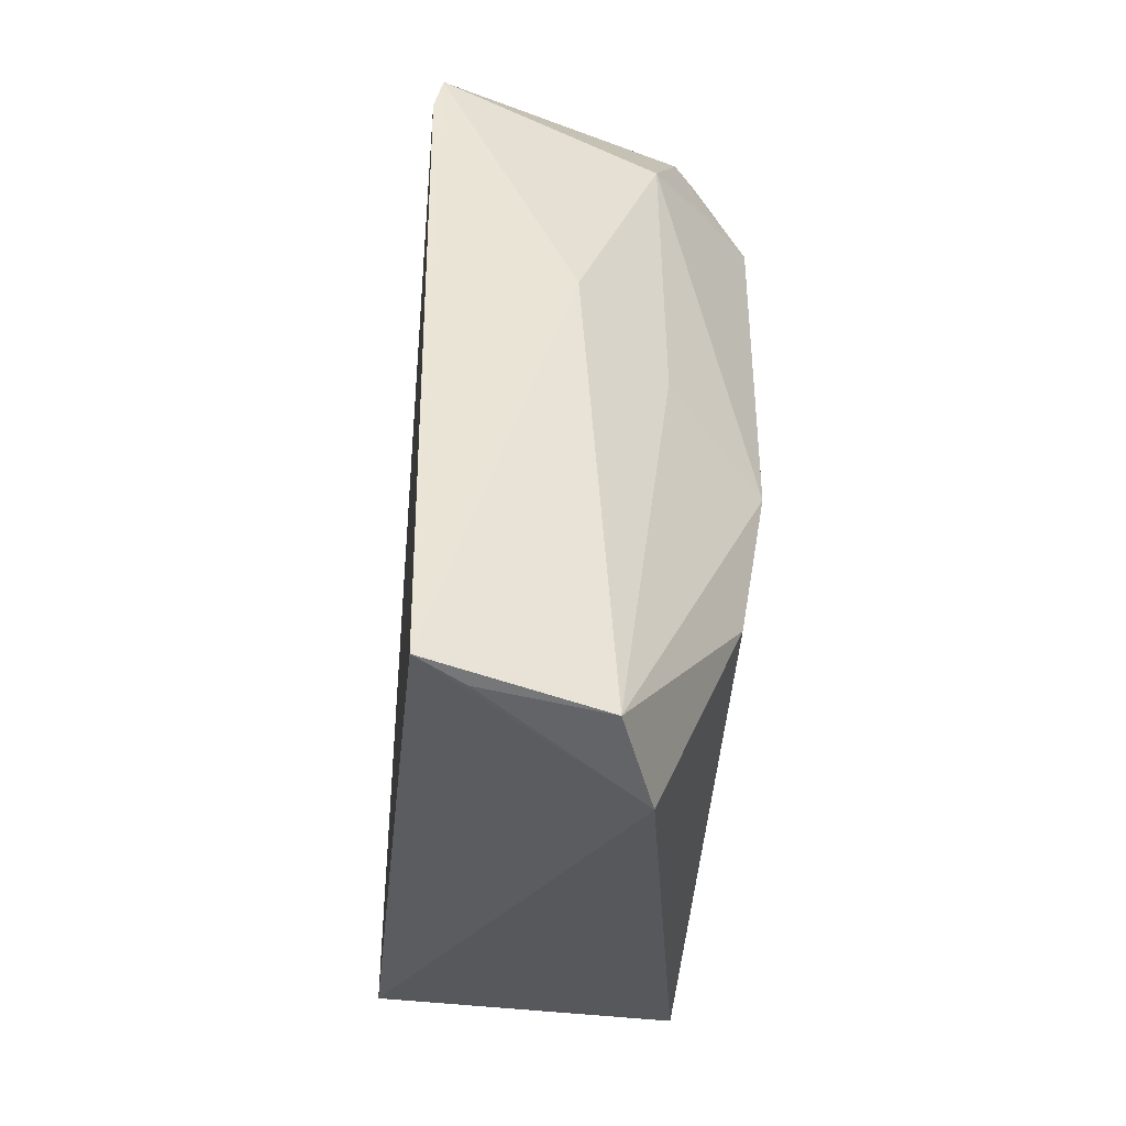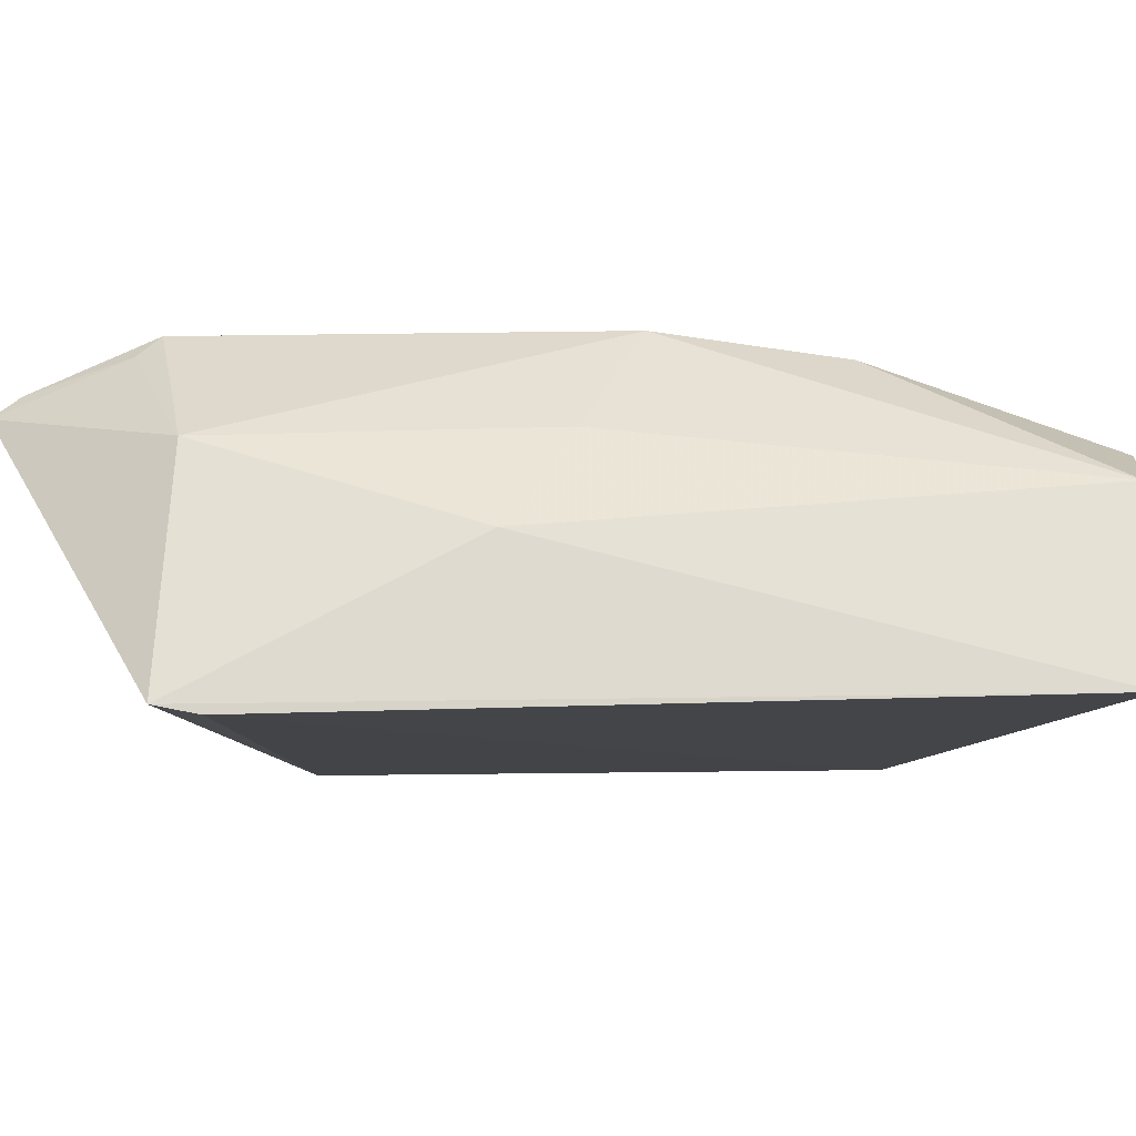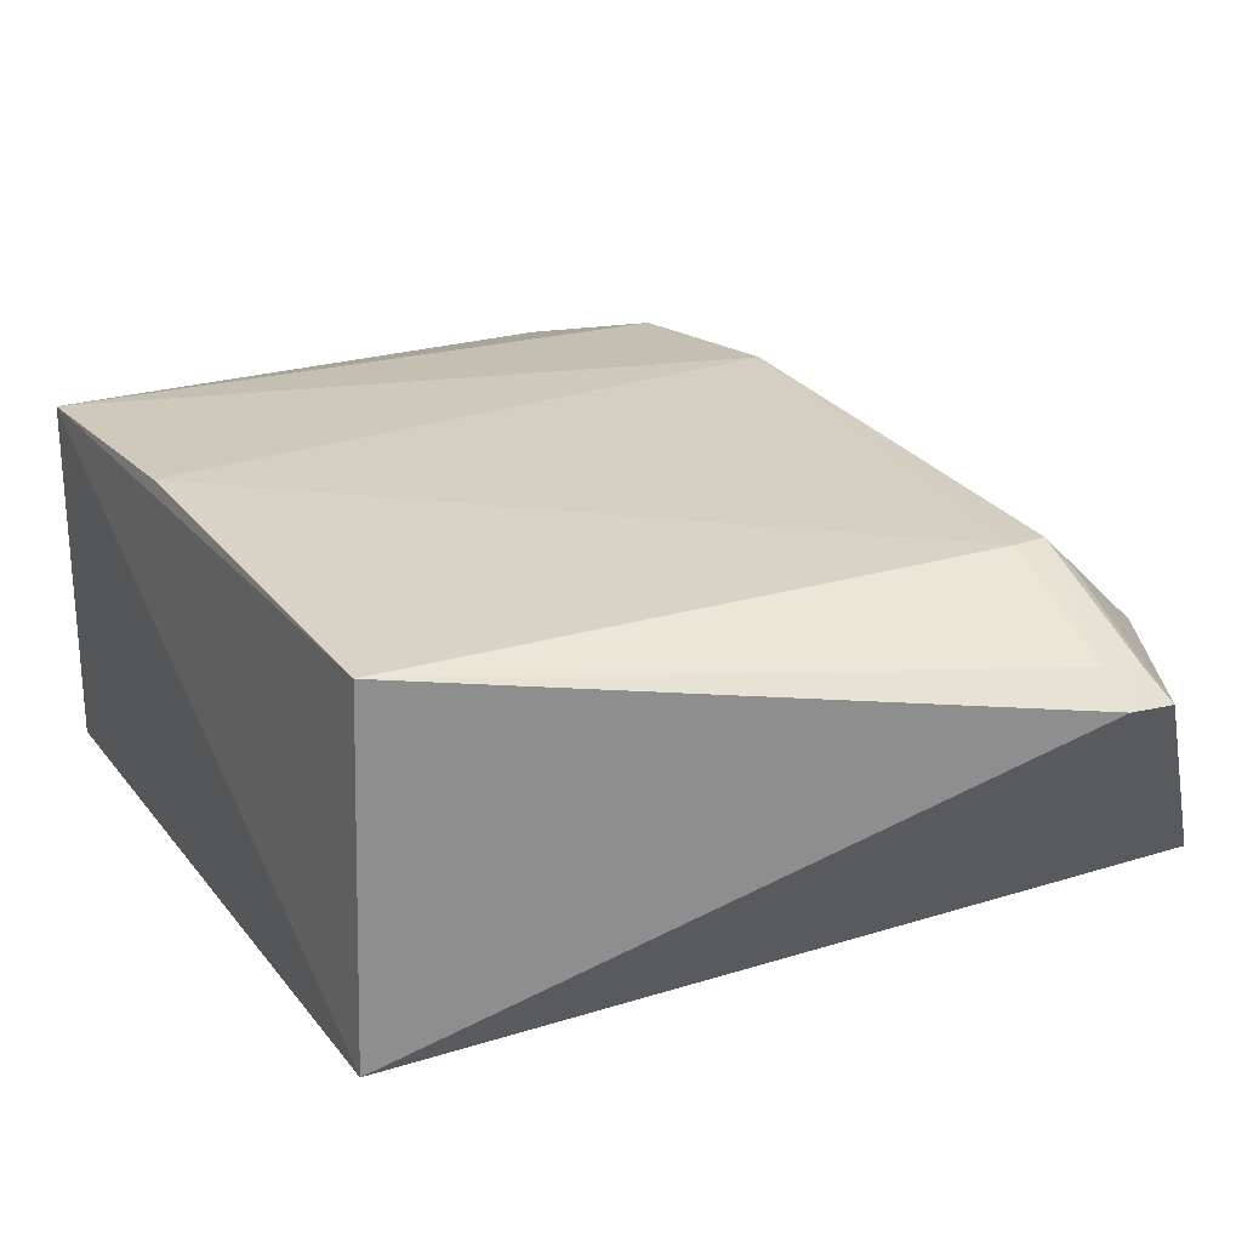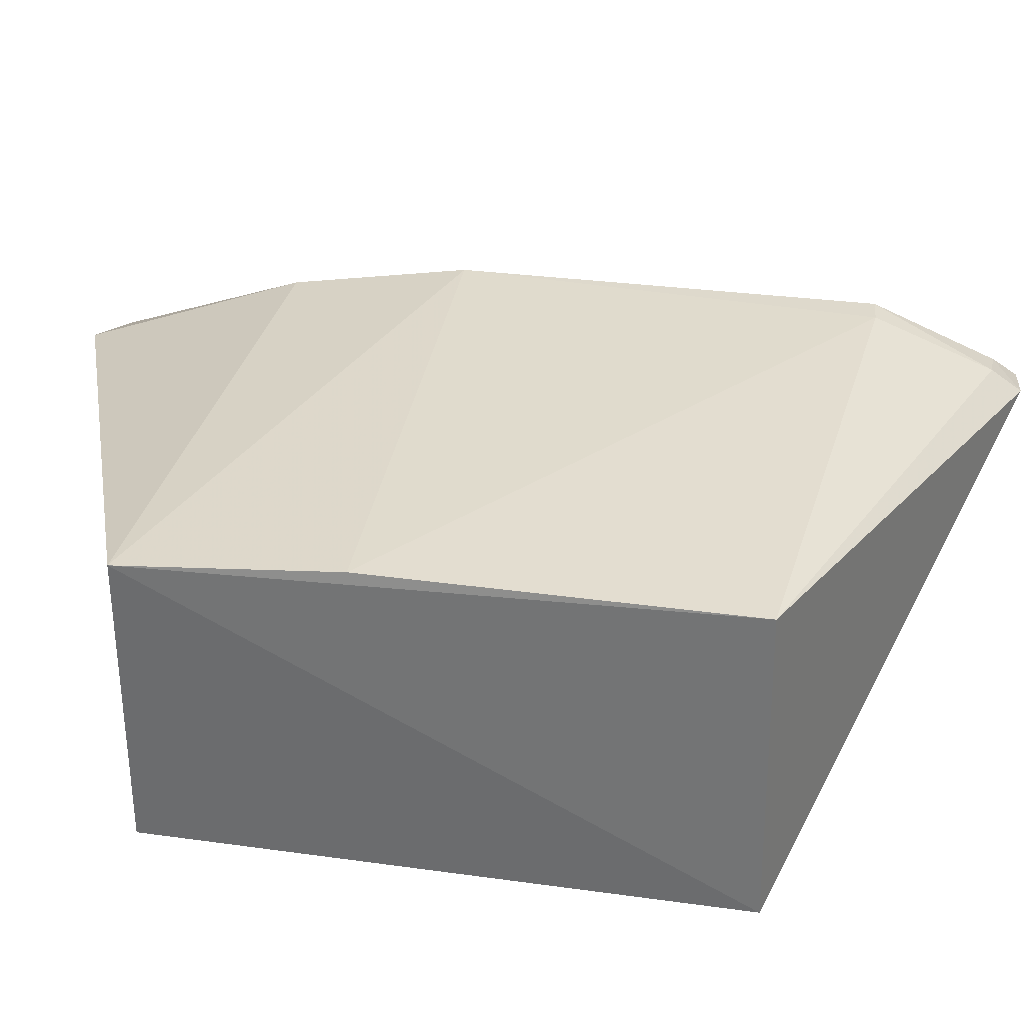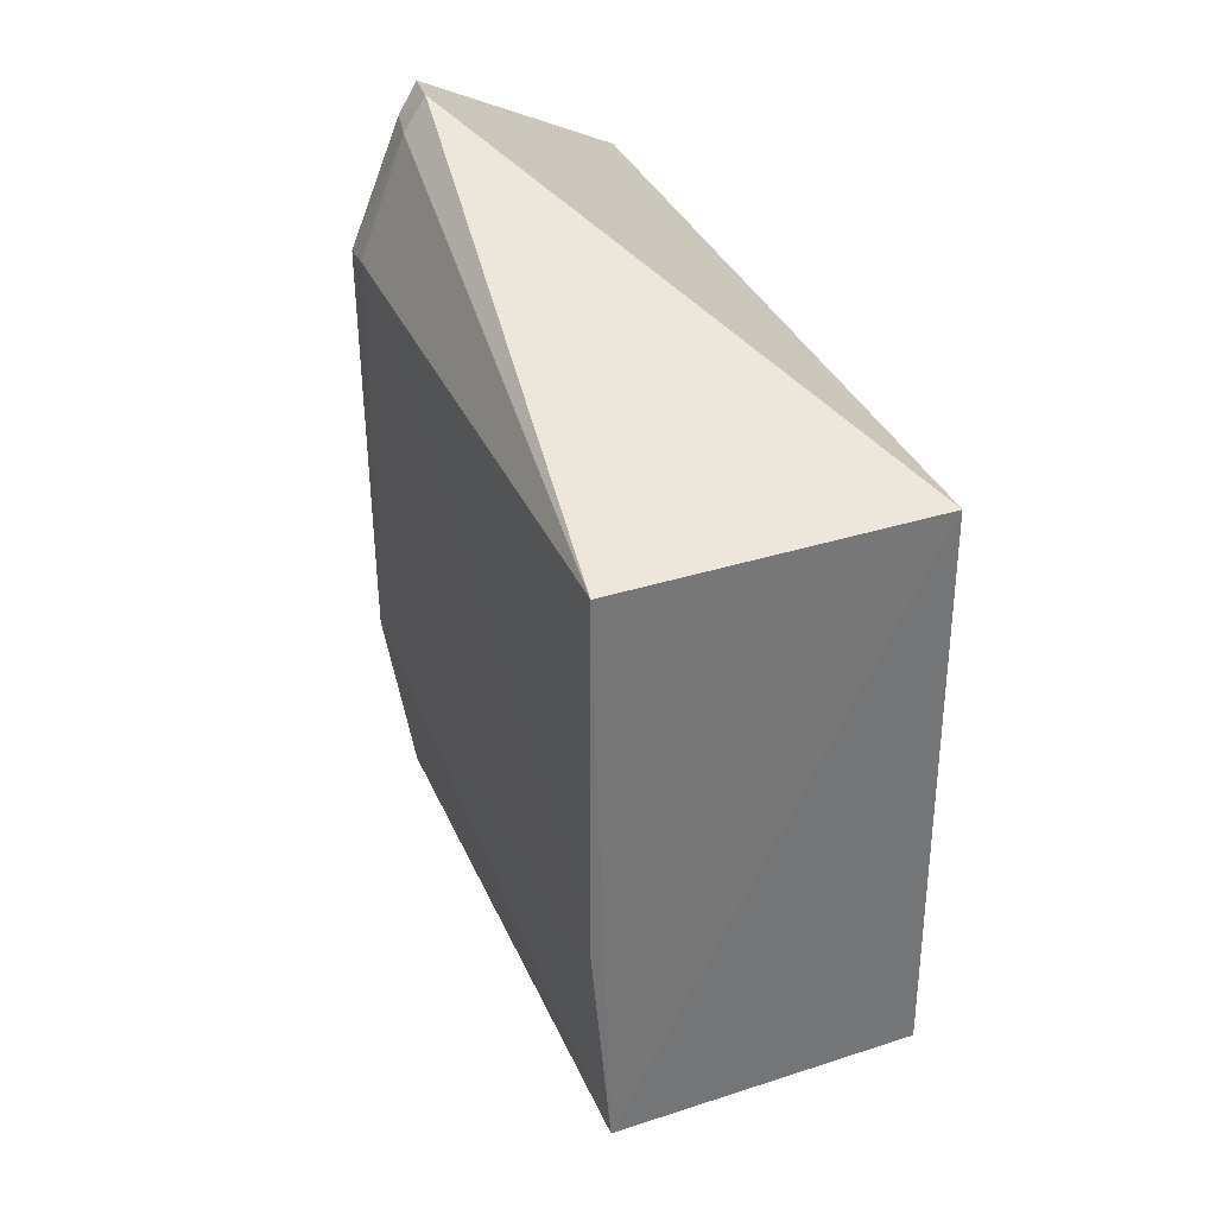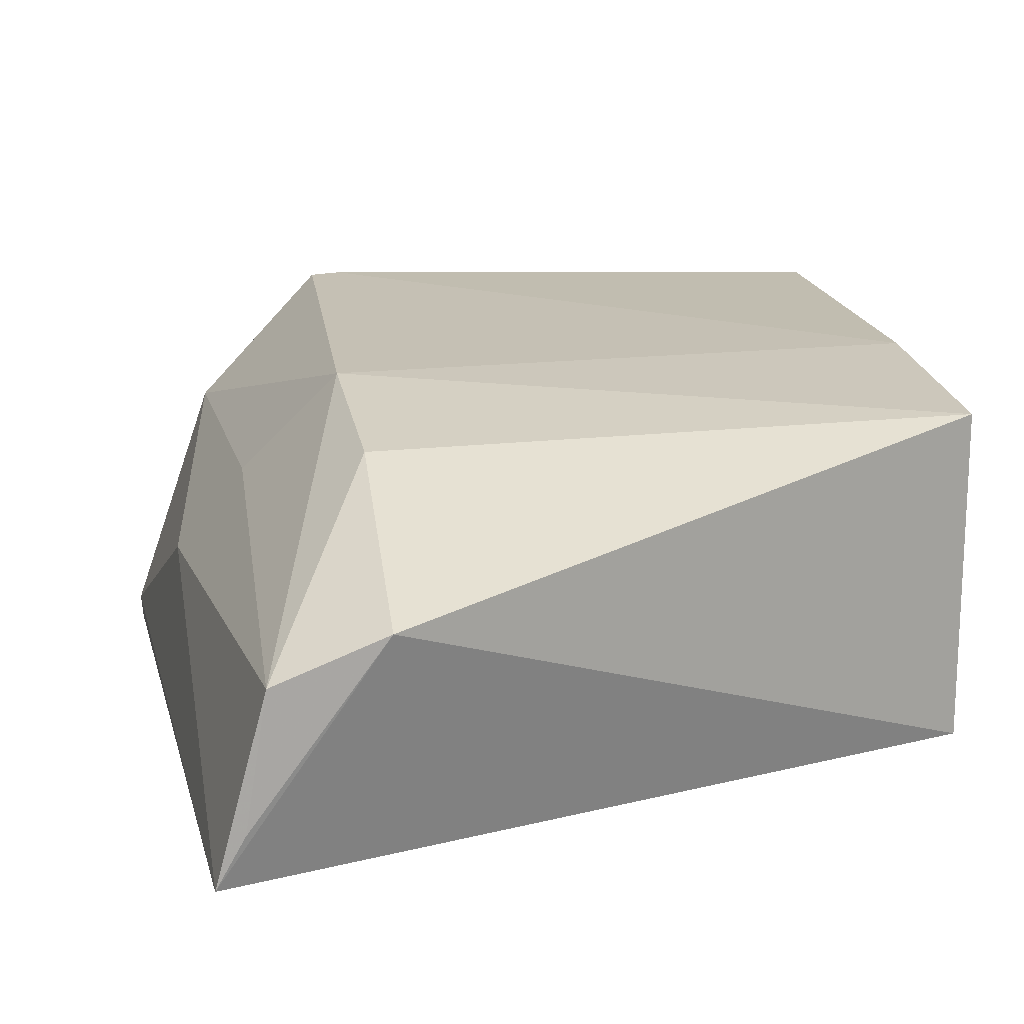
<metadata>
{"format":"obj","ext":"obj","renderer":"f3d","projection":"perspective","resolution":1024,"background":"white","views":[{"elev":-48.2,"azim":-97.4,"up":"+Y"},{"elev":-10.5,"azim":-84.7,"up":"+Z"},{"elev":27.0,"azim":151.5,"up":"+Z"},{"elev":34.6,"azim":100.6,"up":"+Z"},{"elev":35.1,"azim":66.2,"up":"+Y"},{"elev":17.3,"azim":-8.4,"up":"+Z"}]}
</metadata>
<code>
v -0.03253 0.07078 0.03059
v -0.03201 0.04698 0.03009
v -0.03205 0.071 0.01735
v -0.06307 0.07077 0.01629
v -0.05495 0.0553 0.03043
v -0.06069 0.03874 0.0166
v -0.05346 0.07898 0.02798
v -0.03229 0.05571 0.03075
v -0.03205 0.04691 0.01735
v -0.06135 0.05975 0.02219
v -0.0545 0.03853 0.02566
v -0.0547 0.07267 0.03073
v -0.06296 0.06899 0.01594
v -0.05875 0.03872 0.02388
v -0.05455 0.04798 0.02929
v -0.05332 0.0777 0.02893
v -0.0535 0.07279 0.03078
v -0.05978 0.0708 0.02585
v -0.05959 0.03864 0.01863
v -0.05525 0.07877 0.02768
v -0.05868 0.05736 0.02612
v -0.05479 0.07774 0.02859
v -0.05535 0.07352 0.02981
f 1 2 3
f 7 1 3
f 7 3 4
f 8 5 2
f 8 2 1
f 9 3 2
f 10 4 6
f 11 9 2
f 11 6 9
f 13 9 6
f 13 6 4
f 13 4 3
f 13 3 9
f 14 10 6
f 15 11 2
f 15 2 5
f 15 14 11
f 15 5 14
f 16 1 7
f 17 8 1
f 17 16 12
f 17 1 16
f 17 12 5
f 17 5 8
f 18 5 12
f 18 4 10
f 19 14 6
f 19 6 11
f 19 11 14
f 20 7 4
f 20 4 18
f 21 14 5
f 21 5 18
f 21 18 10
f 21 10 14
f 22 16 7
f 22 7 20
f 22 12 16
f 23 20 18
f 23 18 12
f 23 22 20
f 23 12 22

</code>
